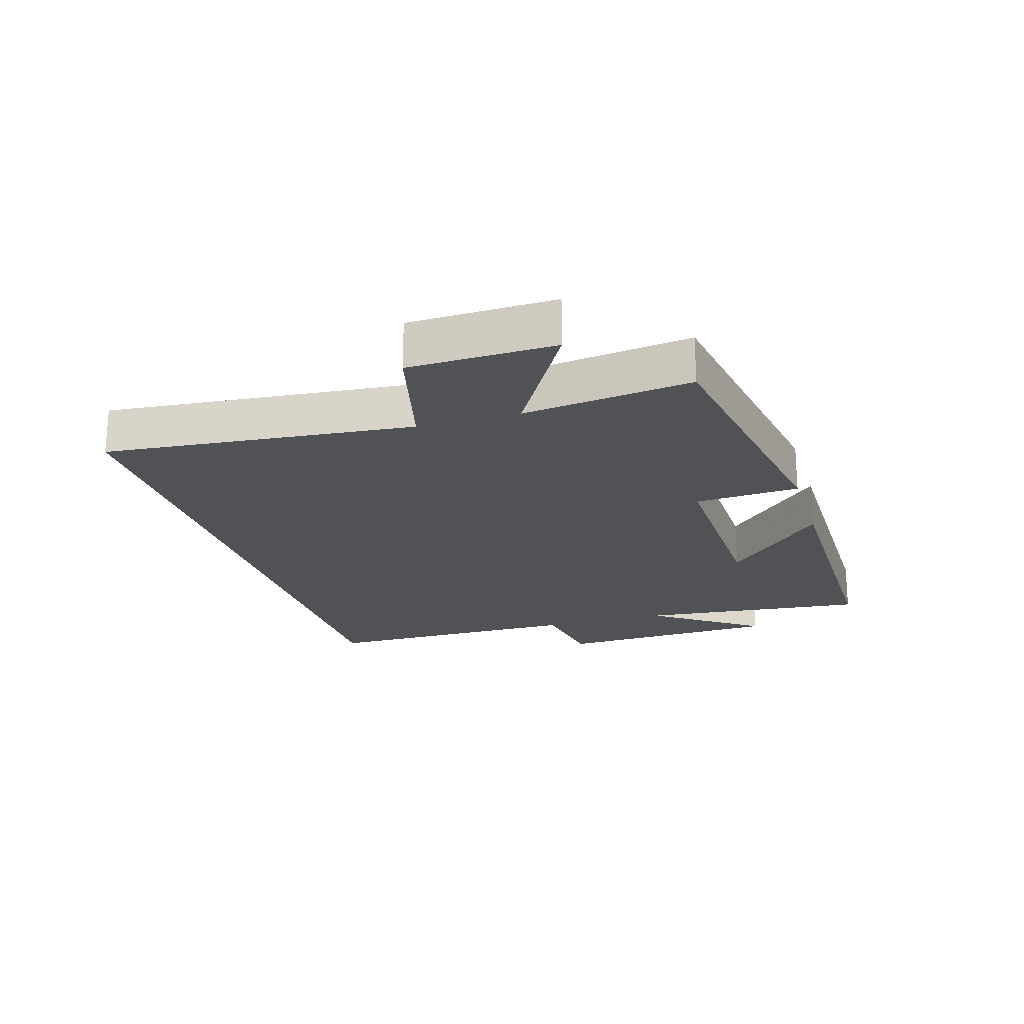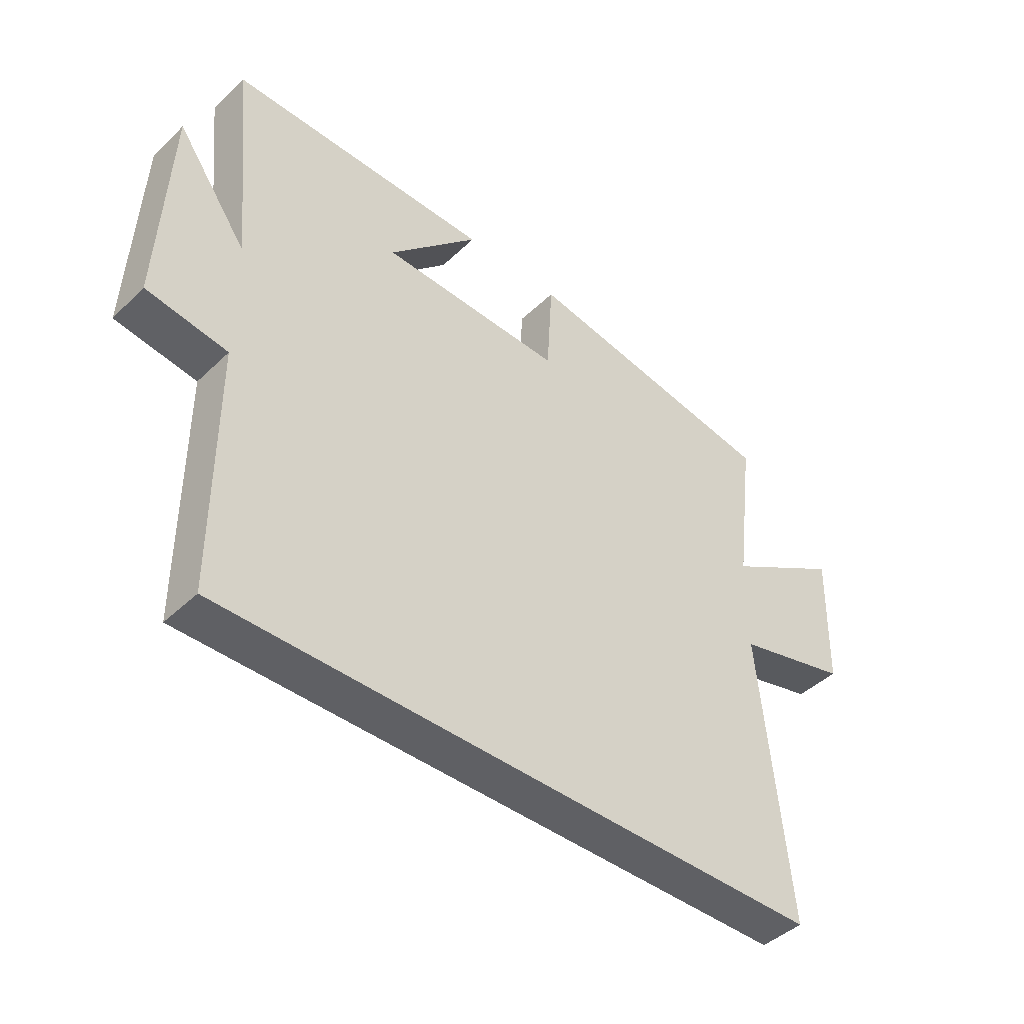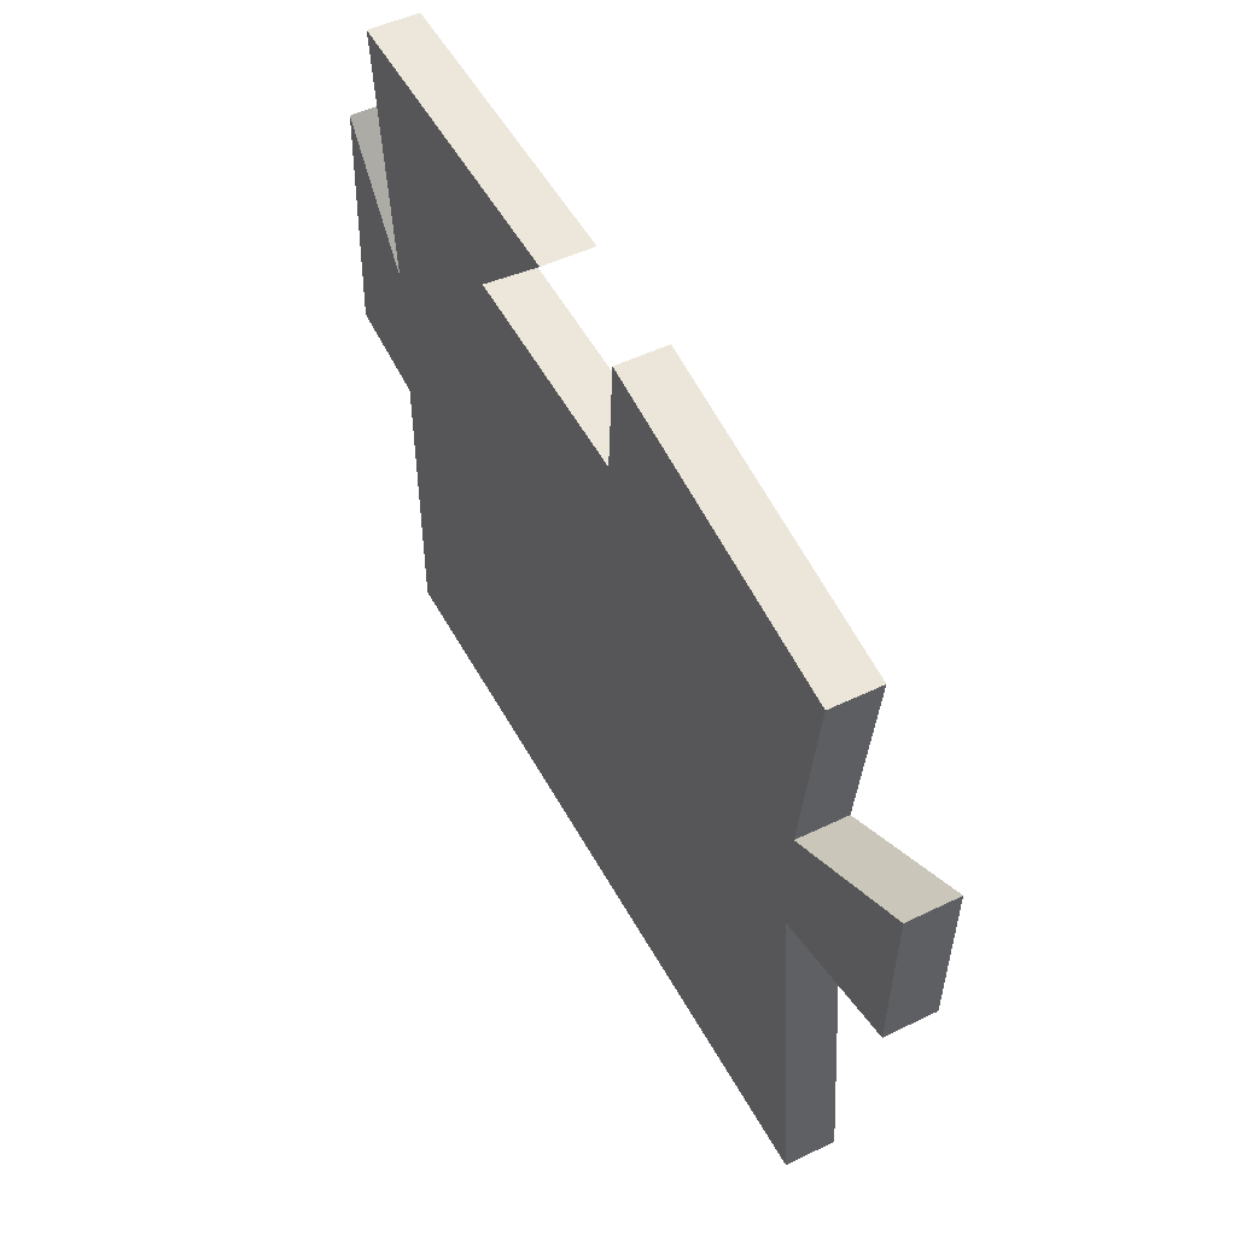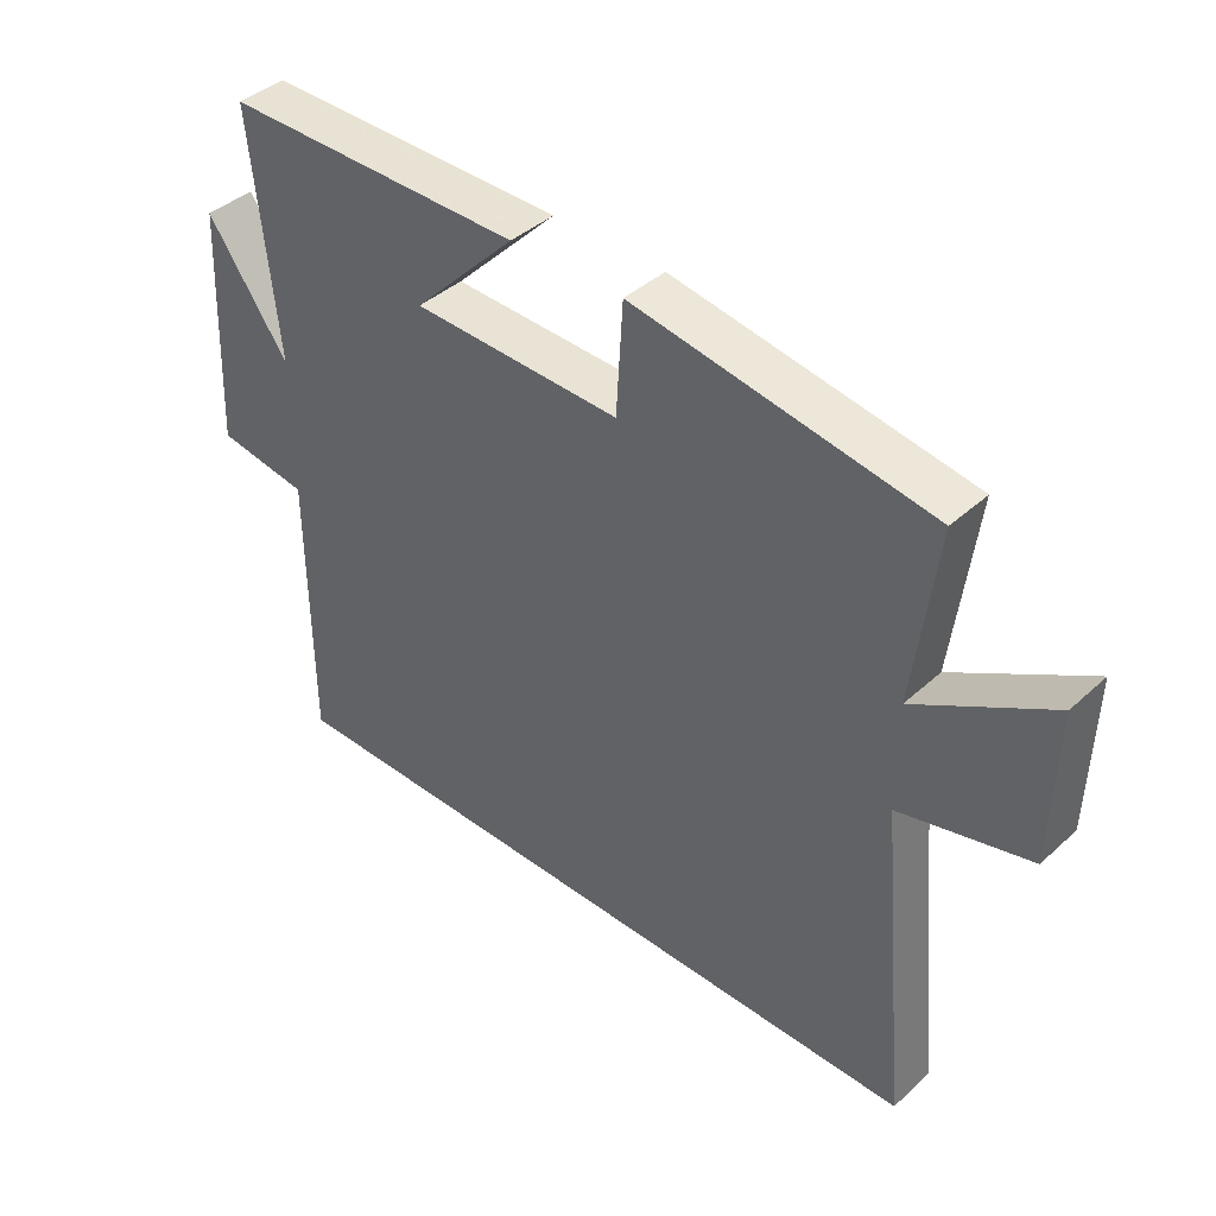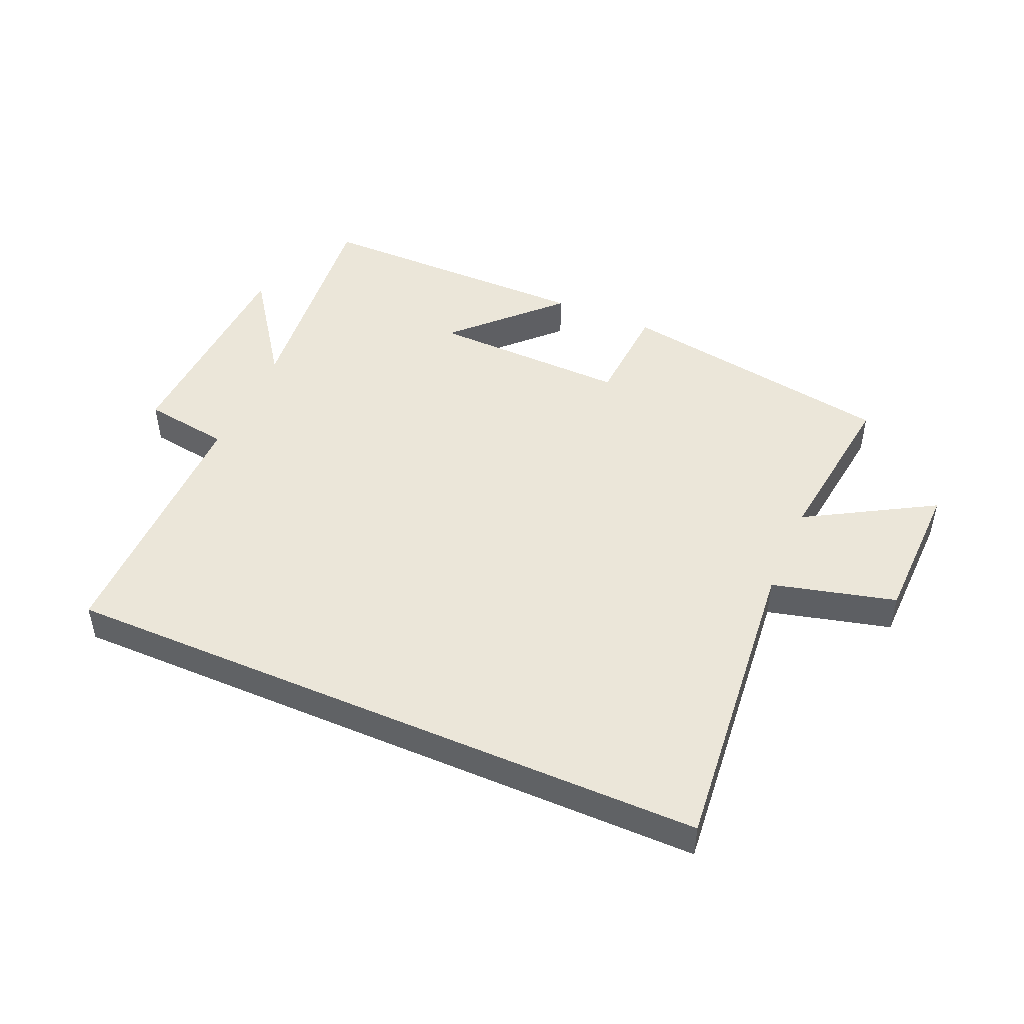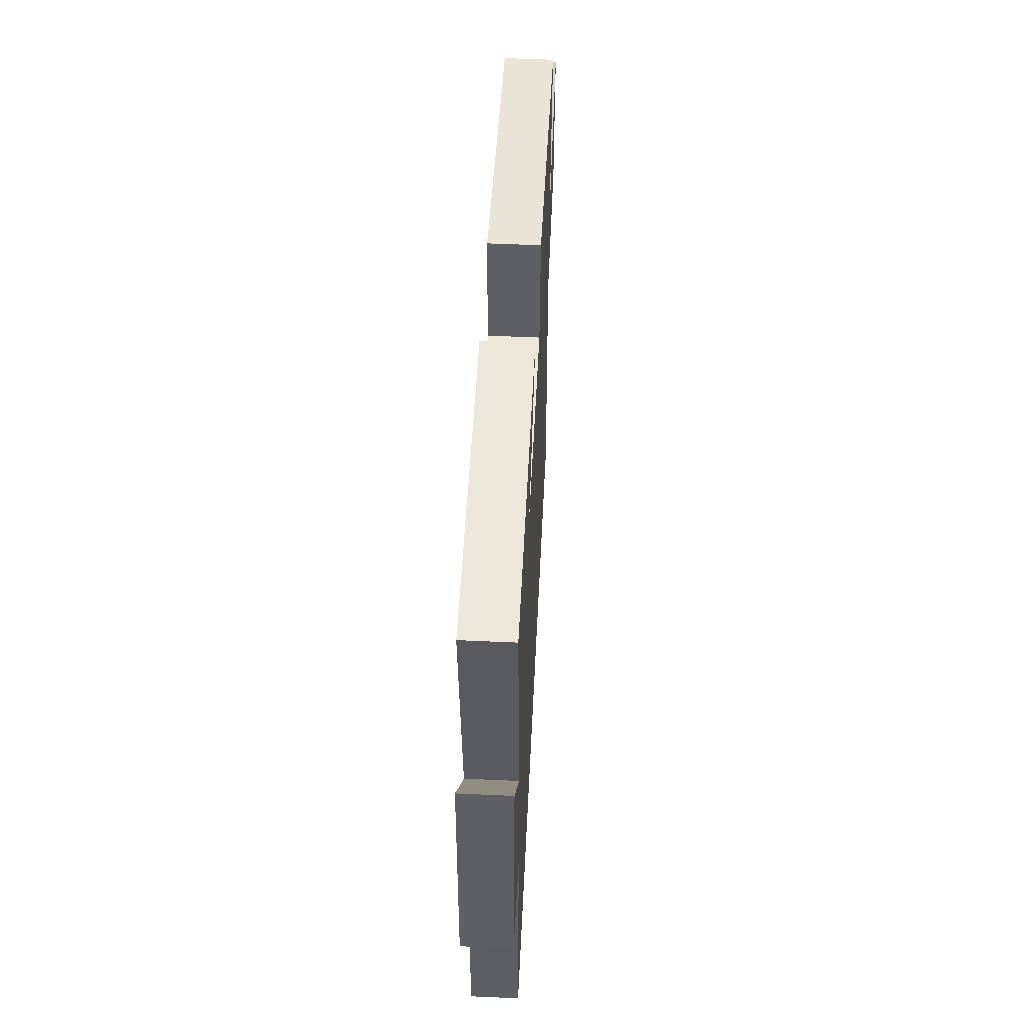
<metadata>
{"format":"obj","ext":"obj","renderer":"f3d","projection":"perspective","resolution":1024,"background":"white","views":[{"elev":-21.1,"azim":-73.2,"up":"+Y"},{"elev":-43.9,"azim":138.0,"up":"+Z"},{"elev":51.0,"azim":-117.8,"up":"+Z"},{"elev":40.8,"azim":-137.7,"up":"+Z"},{"elev":47.4,"azim":-156.5,"up":"+Y"},{"elev":52.4,"azim":92.8,"up":"+Z"}]}
</metadata>
<code>
v 0.499 0.07 -0.5
v -0.547 0.07 -0.5
v -0.5 0.07 -0.008
v -0.697 0.07 0.042
v -0.703 0.07 0.274
v -0.5 0.07 0.156
v -0.534 0.07 0.425
v -0.086 0.07 0.5
v -0.076 0.07 0.333
v 0.24 0.07 0.341
v 0.084 0.07 0.5
v 0.538 0.07 0.501
v 0.5 0.07 0.134
v 0.623 0.07 0.307
v 0.639 0.07 -0.055
v 0.5 0.07 -0.076
v 0.499 0 -0.5
v -0.547 0 -0.5
v -0.5 0 -0.008
v -0.697 0 0.042
v -0.703 0 0.274
v -0.5 0 0.156
v -0.534 0 0.425
v -0.086 0 0.5
v -0.076 0 0.333
v 0.24 0 0.341
v 0.084 0 0.5
v 0.538 0 0.501
v 0.5 0 0.134
v 0.623 0 0.307
v 0.639 0 -0.055
v 0.5 0 -0.076
f 13 14 15 16
f 13 16 1 2
f 10 11 12 13
f 9 10 13 2
f 6 7 8 9
f 3 4 5 6
f 3 6 9
f 2 3 9
f 32 31 30 29
f 18 17 32 29
f 29 28 27 26
f 18 29 26 25
f 25 24 23 22
f 22 21 20 19
f 25 22 19
f 25 19 18
f 1 17 18 2
f 2 18 19 3
f 3 19 20 4
f 4 20 21 5
f 5 21 22 6
f 6 22 23 7
f 7 23 24 8
f 8 24 25 9
f 9 25 26 10
f 10 26 27 11
f 11 27 28 12
f 12 28 29 13
f 13 29 30 14
f 14 30 31 15
f 15 31 32 16
f 16 32 17 1

</code>
